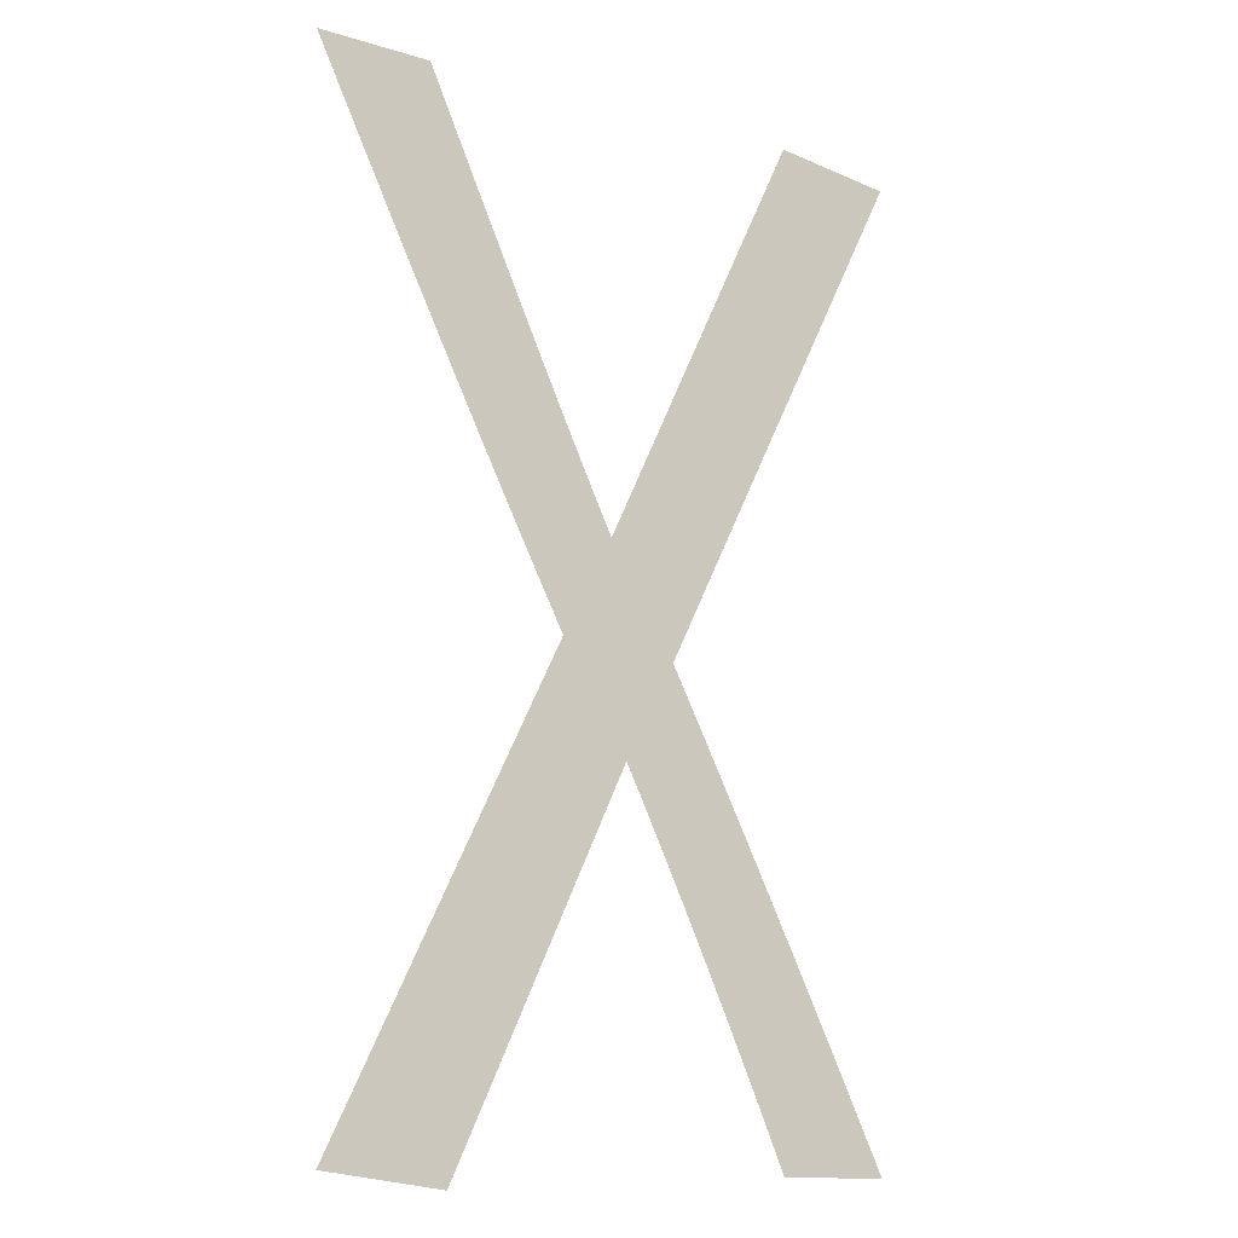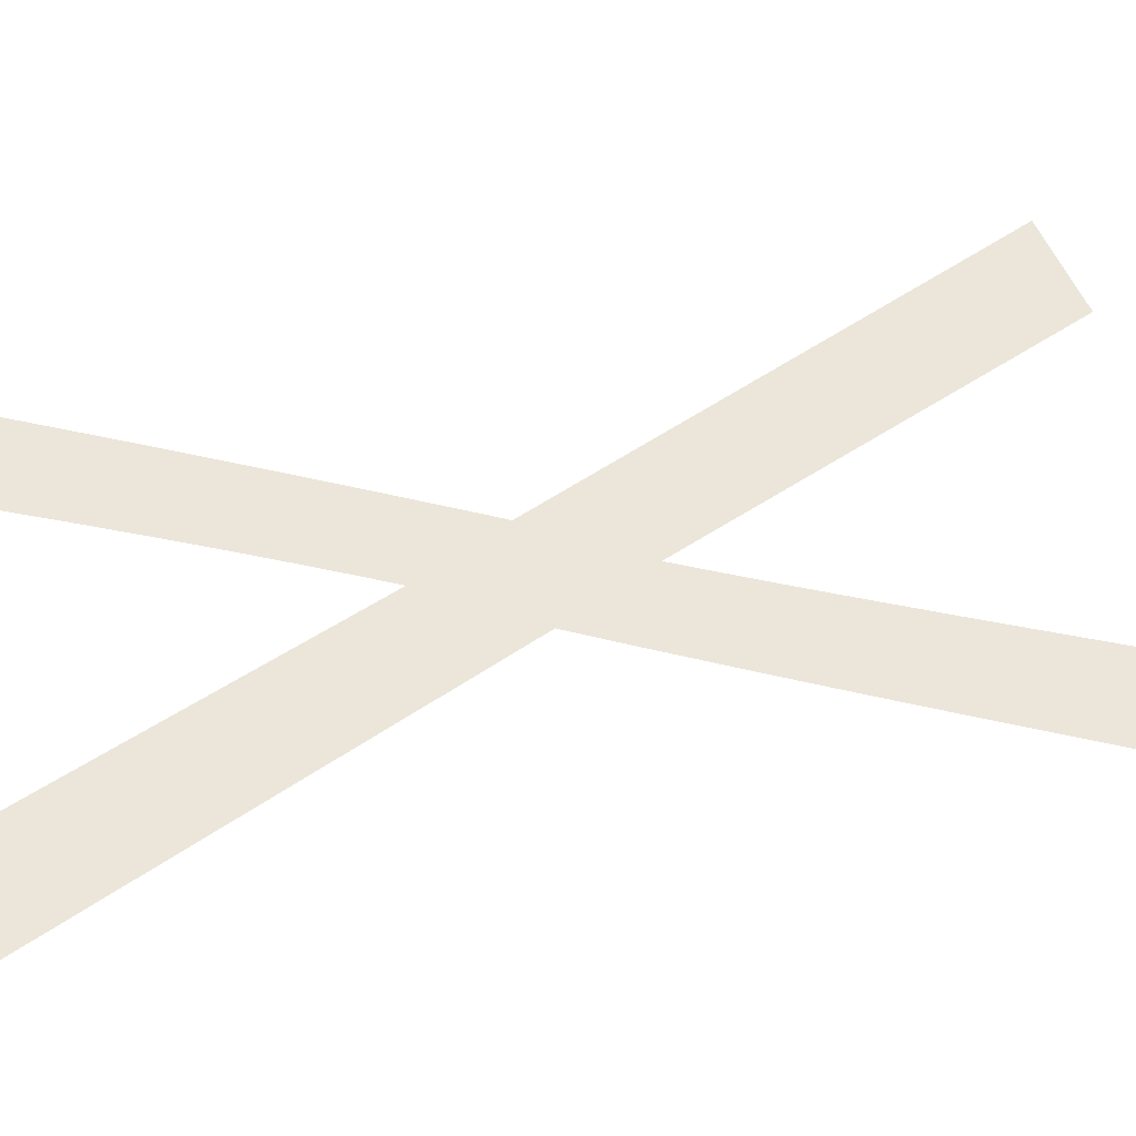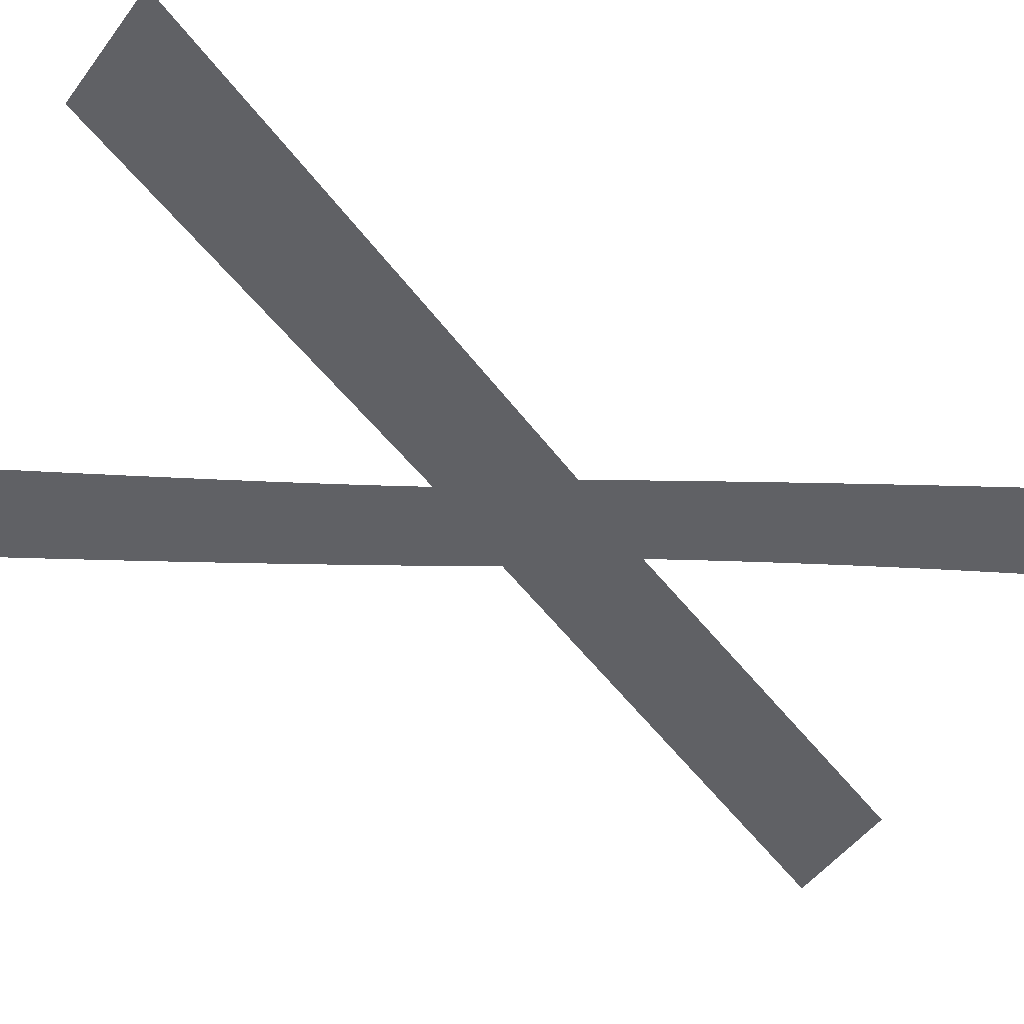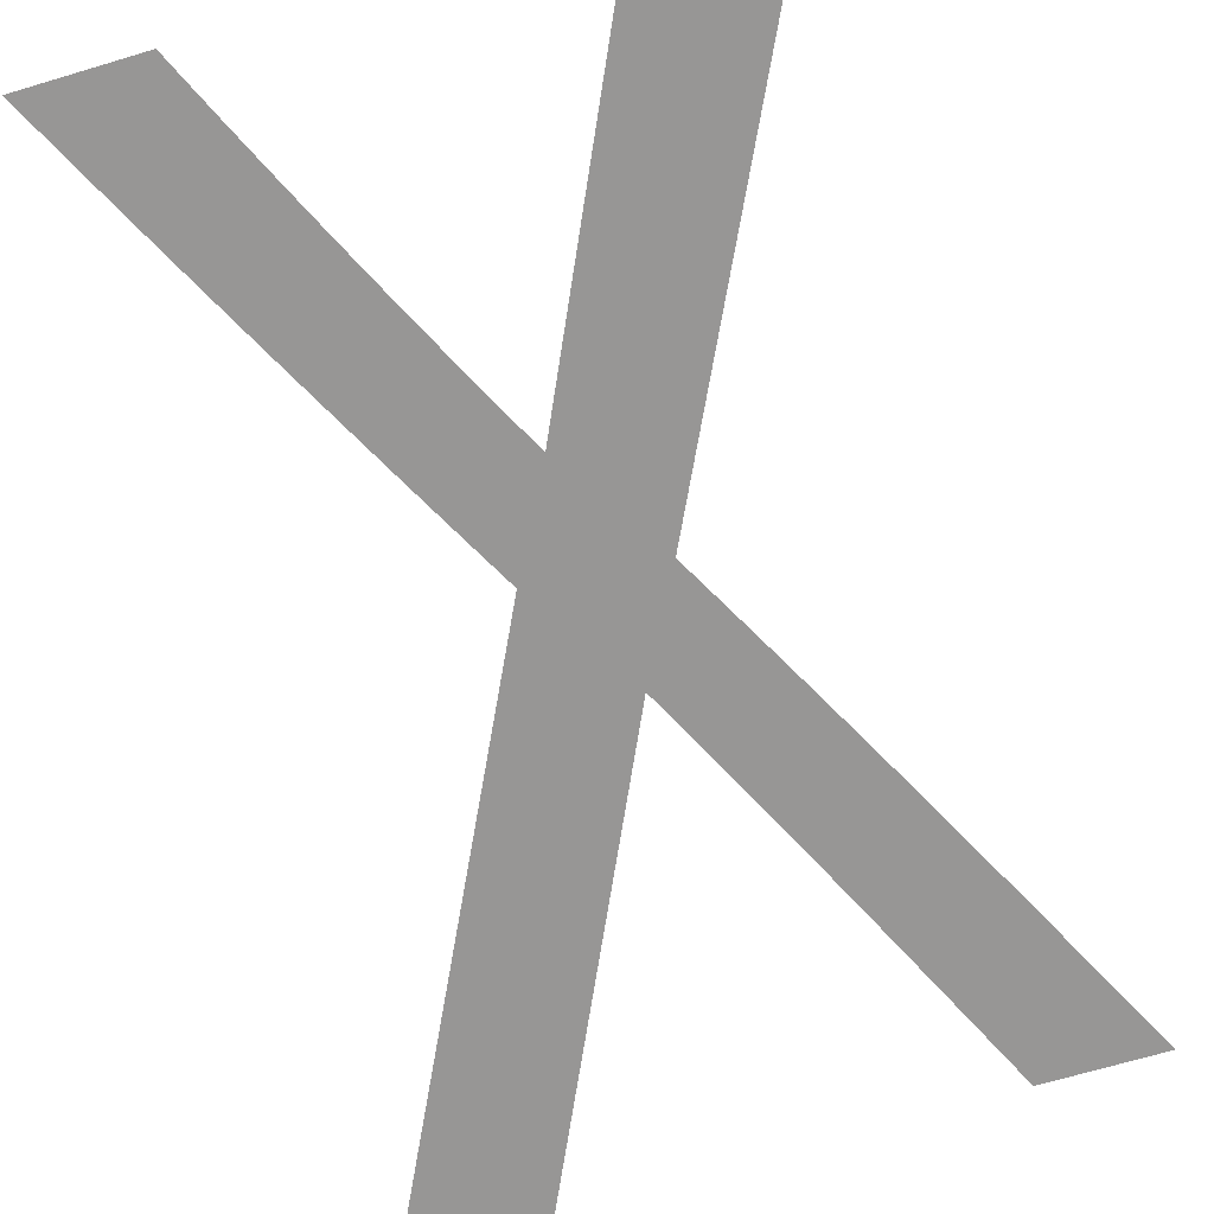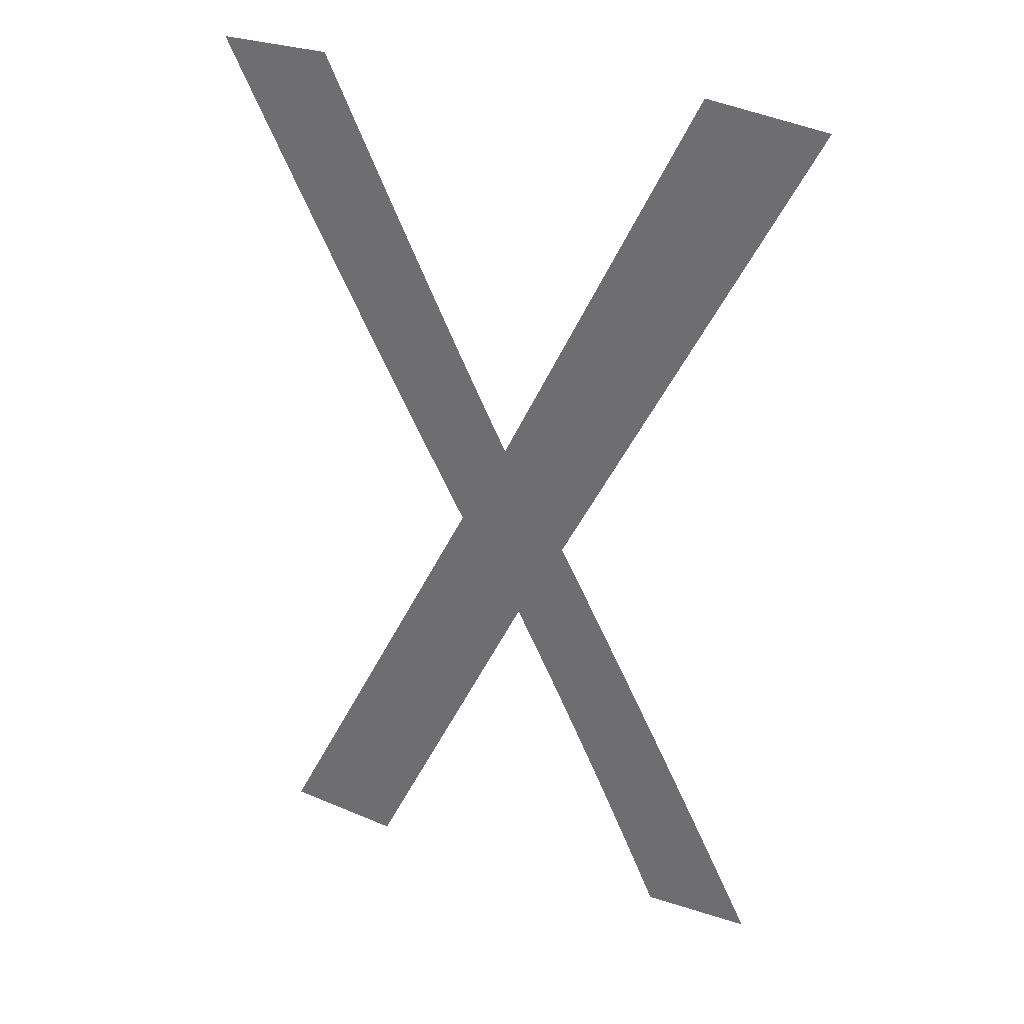
<metadata>
{"format":"obj","ext":"obj","renderer":"f3d","projection":"perspective","resolution":1024,"background":"white","views":[{"elev":-13.5,"azim":-34.4,"up":"+Z"},{"elev":48.1,"azim":-101.9,"up":"+Y"},{"elev":-50.2,"azim":61.4,"up":"+Y"},{"elev":-68.0,"azim":-163.3,"up":"+Y"},{"elev":31.9,"azim":24.4,"up":"+Z"}]}
</metadata>
<code>
o Text.012
v -0.1812 0 -0.6083
v 0.005046 0 -0.3844
v -0.106 0 -0.6174
v -0.03716 0 -0.3183
v 0.1035 0 -0.5903
v 0.1821 0 -0.6083
v 0.1115 0 -0.6083
v 0.1705 0 -0.5847
v 0.09524 0 -0.572
v 0.1588 0 -0.561
v 0.08671 0 -0.5533
v 0.1468 0 -0.5371
v 0.07797 0 -0.5343
v 0.1347 0 -0.5131
v 0.06904 0 -0.5152
v 0.05998 0 -0.496
v 0.1226 0 -0.4891
v 0.05082 0 -0.4768
v 0.1103 0 -0.4651
v 0.04161 0 -0.4577
v 0.09804 0 -0.4412
v 0.03238 0 -0.4389
v 0.08575 0 -0.4174
v 0.02319 0 -0.4203
v 0.01406 0 -0.4021
v 0.07348 0 -0.3938
v 0.06127 0 -0.3705
v 0.04915 0 -0.3474
v 0.03716 0 -0.3248
v 0.1995 0 0
v -0.05092 0 -0.2925
v -0.005046 0 -0.2578
v -0.06467 0 -0.2665
v -0.0784 0 -0.2402
v -0.01458 0 -0.2388
v 0.1225 -0 0.009174
v -0.0921 0 -0.2138
v -0.02435 0 -0.2191
v -0.03432 0 -0.1987
v -0.1058 0 -0.1872
v -0.04446 0 -0.1777
v -0.1194 0 -0.1605
v -0.05475 0 -0.1563
v -0.1329 0 -0.1338
v -0.06514 0 -0.1344
v -0.07561 0 -0.1122
v -0.1464 0 -0.107
v -0.08612 0 -0.08987
v -0.1598 0 -0.08019
v -0.09665 0 -0.06737
v -0.1732 0 -0.0534
v -0.1072 0 -0.04483
v -0.1864 0 -0.02666
v -0.1176 0 -0.02235
v -0.1995 0 0
v -0.128 0 0
f 1 2 3
f 4 2 1
f 5 6 7
f 5 8 6
f 9 8 5
f 9 10 8
f 11 10 9
f 11 12 10
f 13 12 11
f 13 14 12
f 15 14 13
f 16 14 15
f 16 17 14
f 18 17 16
f 18 19 17
f 20 19 18
f 20 21 19
f 22 21 20
f 22 23 21
f 24 23 22
f 25 23 24
f 25 26 23
f 2 26 25
f 2 27 26
f 4 27 2
f 4 28 27
f 4 29 28
f 4 30 29
f 31 32 4
f 32 30 4
f 33 32 31
f 34 32 33
f 34 35 32
f 36 30 32
f 37 35 34
f 37 38 35
f 37 39 38
f 40 39 37
f 40 41 39
f 42 41 40
f 42 43 41
f 44 43 42
f 44 45 43
f 44 46 45
f 47 46 44
f 47 48 46
f 49 48 47
f 49 50 48
f 51 50 49
f 51 52 50
f 53 52 51
f 53 54 52
f 55 54 53
f 55 56 54

</code>
